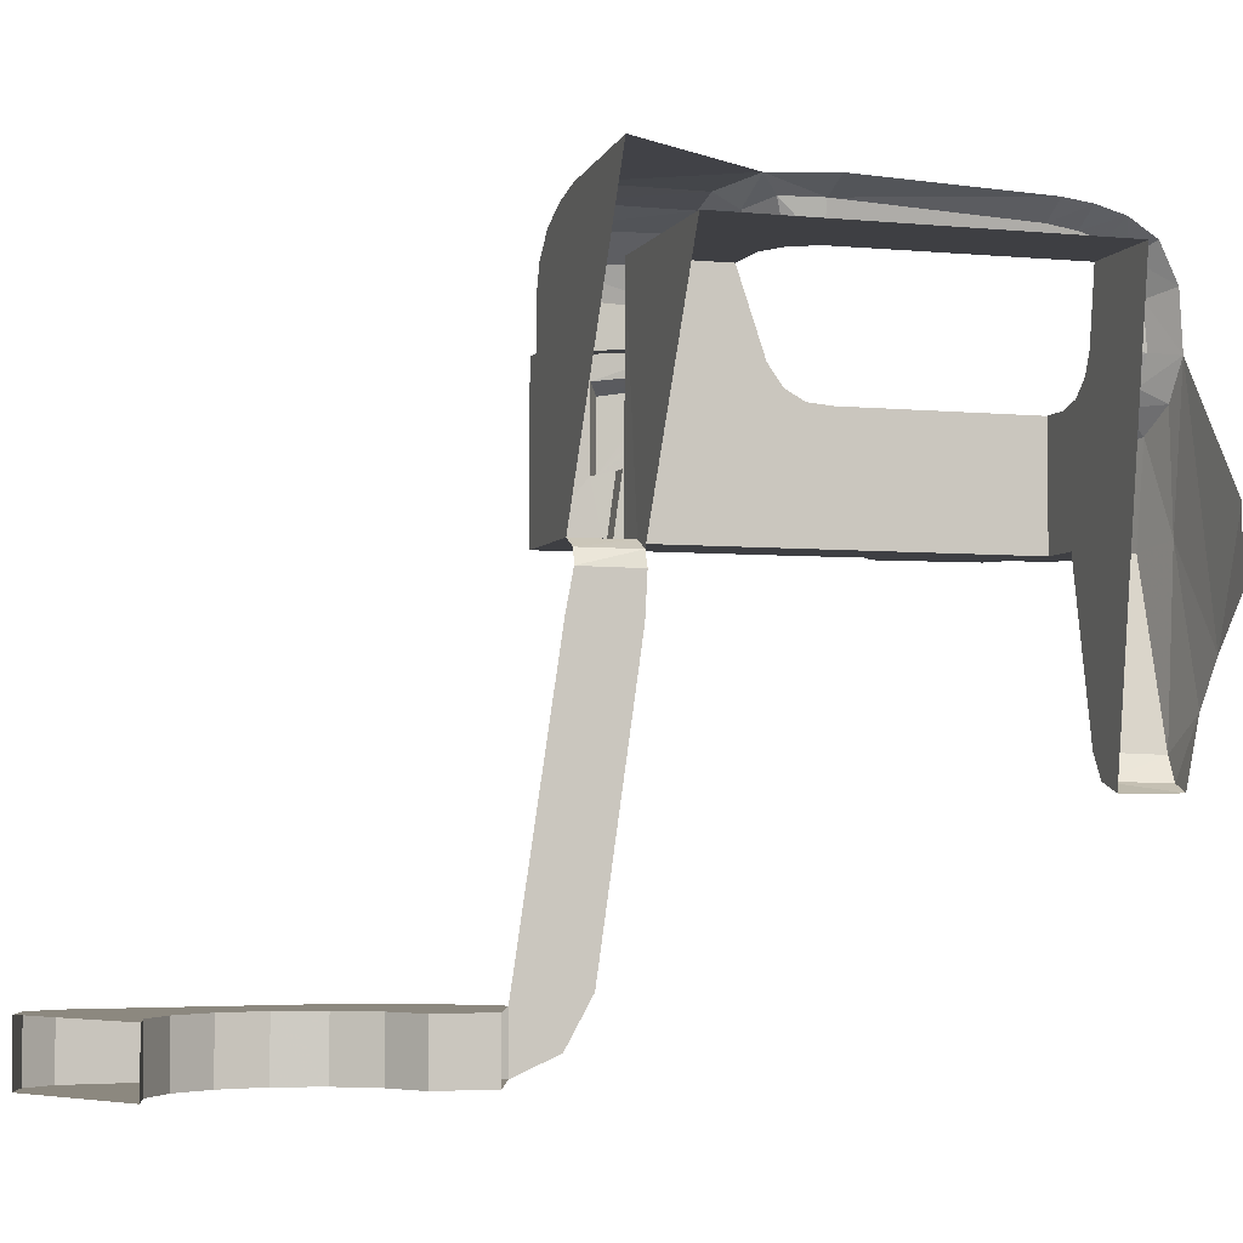
<metadata>
{"format":"obj","ext":"obj","renderer":"f3d","projection":"perspective","resolution":1024,"background":"white","views":[{"elev":-4.2,"azim":-107.4,"up":"+Y"}]}
</metadata>
<code>
v 0.1148 0 -0.2772
v 0 0 -0.3
v 0 -0.15 -0.3
v 0.1148 -0.15 -0.2772
v 0.2121 0 -0.2121
v 0.1148 0 -0.2772
v 0.1148 -0.15 -0.2772
v 0.2121 -0.15 -0.2121
v 0.2772 0 -0.1148
v 0.2121 0 -0.2121
v 0.2121 -0.15 -0.2121
v 0.2772 -0.15 -0.1148
v 0.3 0 0
v 0.2772 0 -0.1148
v 0.2772 -0.15 -0.1148
v 0.3 -0.15 0
v 0.2772 0 0.1148
v 0.3 0 0
v 0.3 -0.15 0
v 0.2772 -0.15 0.1148
v 0.2121 0 0.2121
v 0.2772 0 0.1148
v 0.2772 -0.15 0.1148
v 0.2121 -0.15 0.2121
v 0.1148 0 0.2772
v 0.2121 0 0.2121
v 0.2121 -0.15 0.2121
v 0.1148 -0.15 0.2772
v 0.3 0 -0.3
v 0.1148 0 -0.2772
v 0 0 -0.3
v 0.3 0 -0.3
v 0.2121 0 -0.2121
v 0.1148 0 -0.2772
v 0.3 0 -0.3
v 0.2772 0 -0.1148
v 0.2121 0 -0.2121
v 0.3 0 -0.3
v 0.3 0 0
v 0.2772 0 -0.1148
v 0.3 0 0.3
v 0.2772 0 0.1148
v 0.3 0 0
v 0.3 0 0.3
v 0.2121 0 0.2121
v 0.2772 0 0.1148
v 0.3 0 0.3
v 0.1148 0 0.2772
v 0.2121 0 0.2121
v 0.3 -0.15 -0.3
v 0.1148 -0.15 -0.2772
v 0 -0.15 -0.3
v 0.3 -0.15 -0.3
v 0.2121 -0.15 -0.2121
v 0.1148 -0.15 -0.2772
v 0.3 -0.15 -0.3
v 0.2772 -0.15 -0.1148
v 0.2121 -0.15 -0.2121
v 0.3 -0.15 -0.3
v 0.3 -0.15 0
v 0.2772 -0.15 -0.1148
v 0.3 -0.15 0.3
v 0.2772 -0.15 0.1148
v 0.3 -0.15 0
v 0.3 -0.15 0.3
v 0.2121 -0.15 0.2121
v 0.2772 -0.15 0.1148
v 0.3 -0.15 0.3
v 0.1148 -0.15 0.2772
v 0.2121 -0.15 0.2121
v 0.4257 0 -0.4707
v 0.33 0 -0.5
v 0.33 -0.15 -0.5
v 0.4257 -0.15 -0.4707
v 0.48 0 -0.4
v 0.4257 0 -0.4707
v 0.4257 -0.15 -0.4707
v 0.48 -0.15 -0.4
v 0.4637 0 0.3561
v 0.3399 0 0.5
v 0.3399 -0.15 0.5
v 0.4637 -0.15 0.3561
v 0.515 0 0.15
v 0.4637 0 0.3561
v 0.4637 -0.15 0.3561
v 0.515 -0.15 0.15
v 0.515 0 0.15
v 0.515 -0.15 0.15
v 0.48 -0.15 -0.4
v 0.48 0 -0.4
v 0.33 0 -0.5
v 0.4257 0 -0.4707
v 0.48 0 -0.4
v 0.3399 0 0.5
v 0.4637 0 0.3561
v 0.515 0 0.15
v 0.33 -0.15 -0.5
v 0.4257 -0.15 -0.4707
v 0.48 -0.15 -0.4
v 0.3399 -0.15 0.5
v 0.4637 -0.15 0.3561
v 0.515 -0.15 0.15
v 0.115 0 0.425
v 0.1148 0 0.2772
v 0.1148 -0.15 0.2772
v 0.115 -0.15 0.425
v 0.3399 -0.15 0.5
v 0.115 -0.15 0.425
v 0.1148 -0.15 0.2772
v 0.3 -0.15 0.3
v 0.3 -0.15 -0.3
v 0 -0.15 -0.3
v 0.33 -0.15 -0.5
v 0.48 -0.15 -0.4
v 0.3 -0.15 -0.3
v 0.48 -0.15 -0.4
v 0.515 -0.15 0.15
v 0.3 -0.15 0
v 0.3 -0.15 0.3
v 0.3 -0.15 0
v 0.515 -0.15 0.15
v 0.3399 -0.15 0.5
v 0.1148 0 0.2772
v 0.115 0 0.425
v 0.3399 0 0.5
v 0.3 0 0.3
v 0.33 0 -0.5
v 0 0 -0.3
v 0.3 0 -0.3
v 0.48 0 -0.4
v 0.515 0 0.15
v 0.48 0 -0.4
v 0.3 0 -0.3
v 0.3 0 0
v 0.515 0 0.15
v 0.3 0 0
v 0.3 0 0.3
v 0.3399 0 0.5
v 0.3399 0.025 0.685
v 0.3399 -0.09874 0.6163
v 0.3399 -0.15 0.5
v 0 1.6 0.8
v 0.3573 0.949 0.8
v 0.4106 0.975 0.8
v 0.5 1.6 0.8
v 0.4106 0.975 0.8
v 0.5 0.975 0.7988
v 0.5 1.6 0.8
v 0.4203 0.975 0.645
v 0 1.744 0.645
v 0.3659 1.724 0.645
v 0.4703 1.704 0.645
v 0.4203 0.975 0.645
v 0.4703 1.704 0.645
v 0.568 1.665 0.645
v 0.6322 1.601 0.645
v 0.4203 0.975 0.645
v 0.6322 1.601 0.645
v 0.6549 1.531 0.645
v 0.6564 1.405 0.645
v 0.7099 0.975 0.645
v 0.4203 0.975 0.645
v 0.6564 1.405 0.645
v 0.7065 1.405 0.645
v 0.2193 1.739 1.016
v 0.3659 1.724 0.645
v 0 1.744 0.645
v 0.2193 1.739 1.016
v 0.3665 1.724 0.953
v 0.3659 1.724 0.645
v 0.4703 1.704 0.645
v 0.3659 1.724 0.645
v 0.3665 1.724 0.953
v 0.4699 1.704 0.9561
v 0.568 1.665 0.645
v 0.4703 1.704 0.645
v 0.4699 1.704 0.9561
v 0.5615 1.669 0.9655
v 0.568 1.665 0.645
v 0.5615 1.669 0.9655
v 0.626 1.611 0.9779
v 0.626 1.611 0.9779
v 0.6322 1.601 0.645
v 0.568 1.665 0.645
v 0.6322 1.601 0.645
v 0.626 1.611 0.9779
v 0.6614 1.517 0.9982
v 0.6614 1.517 0.9982
v 0.6549 1.531 0.645
v 0.6322 1.601 0.645
v 0.6549 1.531 0.645
v 0.6614 1.517 0.9982
v 0.6624 1.438 1.003
v 0.6564 1.405 0.645
v 0.6621 1.428 1.03
v 0.6624 1.438 1.003
v 0.6614 1.517 0.9982
v 0.1815 0.4386 1.966
v 0.1747 0.4375 1.8
v 0.2497 0.4644 1.8
v 0.2497 0.4644 1.8
v 0.2349 0.4608 1.97
v 0.1815 0.4386 1.966
v 0.2497 0.4644 1.8
v 0.2753 0.5236 1.974
v 0.2349 0.4608 1.97
v 0.2497 0.4644 1.8
v 0.289 0.5291 1.8
v 0.2753 0.5236 1.974
v 0.3717 0.975 1.954
v 0.2753 0.5236 1.974
v 0.289 0.5291 1.8
v 0.384 0.975 1.8
v 0.1815 0.4386 1.966
v 0.2349 0.4608 1.97
v 0.167 0.6128 1.994
v 0.289 0.5291 1.8
v 0.2497 0.4644 1.8
v 0.1747 0.4375 1.8
v 0.384 0.975 1.8
v 0.384 0.975 1.8
v 0.1747 0.4375 1.8
v 0.3537 1.311 1.8
v 0.4166 1.294 1.8
v 0.5 0.975 1.8
v 0.384 0.975 1.8
v 0.4166 1.294 1.8
v 0.5 1.294 1.8
v 0.3537 1.311 1.8
v 0.1747 0.4375 1.8
v 0.3055 1.354 1.8
v 0.3055 1.354 1.8
v 0.1747 0.4375 1.8
v 0.2818 1.412 1.8
v 0.2537 1.6 1.8
v 0.2818 1.412 1.8
v 0.1747 0.4375 1.8
v 0 1.6 1.8
v 0 1.6 1.8
v 0 1.6 0.8
v 0.2619 1.6 1.168
v 0.2537 1.6 1.8
v 0.2979 1.6 1.097
v 0.2619 1.6 1.168
v 0 1.6 0.8
v 0.3697 1.6 1.059
v 0.2979 1.6 1.097
v 0 1.6 0.8
v 0.5 1.6 0.8
v 0.3697 1.6 1.059
v 0.5 1.6 0.8
v 0.5 1.6 1.054
v 0.5 0.975 1.8
v 0.5 0.975 0.7988
v 0.6623 0.975 0.8206
v 0.6583 0.975 1.244
v 0.5 0.975 1.8
v 0.6583 0.975 1.244
v 0.653 0.975 1.417
v 0.6832 0.975 1.72
v 0.5 0.975 1.8
v 0.653 0.975 1.417
v 0.7013 0.975 1.451
v 0.6832 0.975 1.72
v 0.63 0.975 1.758
v 0.5 0.975 1.8
v 0.5 0.975 1.8
v 0.63 0.975 1.758
v 0.62 0.975 1.866
v 0.5181 0.975 1.911
v 0.384 0.975 1.8
v 0.5 0.975 1.8
v 0.5181 0.975 1.911
v 0.3717 0.975 1.954
v 0.7099 0.975 0.645
v 0.6623 0.975 0.8206
v 0.5 0.975 0.7988
v 0.4203 0.975 0.645
v 0.6623 0.975 0.8206
v 0.7099 0.975 0.645
v 0.7123 0.975 0.8211
v 0.4203 0.975 0.645
v 0.5 0.975 0.7988
v 0.4106 0.975 0.8
v 0.7013 1.135 1.451
v 0.7013 0.975 1.451
v 0.653 0.975 1.417
v 0.653 1.172 1.417
v 0.7013 1.135 1.451
v 0.653 1.172 1.417
v 0.641 1.172 1.587
v 0.6832 1.135 1.72
v 0.641 1.172 1.587
v 0.629 1.172 1.757
v 0.6832 1.135 1.72
v 0.6832 1.135 1.72
v 0.629 1.172 1.757
v 0.63 0.975 1.758
v 0.6832 0.975 1.72
v 0.7013 0.975 1.451
v 0.7013 1.135 1.451
v 0.6832 1.135 1.72
v 0.6832 0.975 1.72
v 0.653 1.172 1.417
v 0.653 0.975 1.417
v 0.6583 0.975 1.244
v 0.6583 1.215 1.244
v 0.6405 1.214 1.59
v 0.653 1.172 1.417
v 0.6583 1.215 1.244
v 0.6405 1.214 1.59
v 0.641 1.172 1.587
v 0.653 1.172 1.417
v 0.6596 1.215 1.107
v 0.6583 1.215 1.244
v 0.6583 0.975 1.244
v 0.6623 0.975 0.8206
v 0.6623 0.975 0.8206
v 0.6621 1.158 0.8463
v 0.6596 1.215 1.107
v 0.6405 1.214 1.59
v 0.629 1.172 1.757
v 0.641 1.172 1.587
v 0.6405 1.214 1.59
v 0.6185 1.213 1.865
v 0.629 1.172 1.757
v 0.629 1.172 1.757
v 0.6185 1.213 1.865
v 0.62 0.975 1.866
v 0.63 0.975 1.758
v 0.3627 1.688 1.018
v 0.2193 1.739 1.016
v 0.2638 1.701 1.064
v 0.3627 1.688 1.018
v 0.3665 1.724 0.953
v 0.2193 1.739 1.016
v 0.2341 1.698 1.167
v 0.2638 1.701 1.064
v 0.2193 1.739 1.016
v 0.2341 1.698 1.167
v 0.2193 1.739 1.016
v 0.1458 1.732 1.169
v 0.4699 1.704 0.9561
v 0.3665 1.724 0.953
v 0.3627 1.688 1.018
v 0.4536 1.667 1.026
v 0.4536 1.667 1.026
v 0.5615 1.669 0.9655
v 0.4699 1.704 0.9561
v 0.4536 1.667 1.026
v 0.5391 1.635 1.036
v 0.5615 1.669 0.9655
v 0.626 1.611 0.9779
v 0.5615 1.669 0.9655
v 0.5391 1.635 1.036
v 0.5836 1.594 1.046
v 0.6078 1.533 1.064
v 0.626 1.611 0.9779
v 0.5836 1.594 1.046
v 0.6078 1.533 1.064
v 0.6614 1.517 0.9982
v 0.626 1.611 0.9779
v 0.6621 1.428 1.03
v 0.6614 1.517 0.9982
v 0.6078 1.533 1.064
v 0.6119 1.447 1.09
v 0.2341 1.698 1.167
v 0.1458 1.732 1.169
v 0.1669 1.719 1.681
v 0.1669 1.719 1.681
v 0.2344 1.674 1.675
v 0.2341 1.698 1.167
v 0.1664 1.708 1.759
v 0.2344 1.674 1.675
v 0.1669 1.719 1.681
v 0.1664 1.708 1.759
v 0.2369 1.662 1.753
v 0.2344 1.674 1.675
v 0.2369 1.662 1.753
v 0.1664 1.708 1.759
v 0.1679 1.687 1.837
v 0.239 1.645 1.819
v 0.6626 1.399 1.045
v 0.6621 1.428 1.03
v 0.6119 1.447 1.09
v 0.6626 1.399 1.045
v 0.6119 1.447 1.09
v 0.6144 1.382 1.112
v 0.6637 1.356 1.06
v 0.2537 1.6 1.8
v 0.2369 1.662 1.753
v 0.239 1.645 1.819
v 0.2344 1.674 1.675
v 0.2369 1.662 1.753
v 0.2537 1.6 1.8
v 0.2619 1.6 1.168
v 0.2344 1.674 1.675
v 0.2619 1.6 1.168
v 0.2341 1.698 1.167
v 0.2619 1.6 1.168
v 0.2979 1.6 1.097
v 0.2638 1.701 1.064
v 0.2638 1.701 1.064
v 0.2341 1.698 1.167
v 0.2619 1.6 1.168
v 0.3627 1.688 1.018
v 0.2638 1.701 1.064
v 0.2979 1.6 1.097
v 0.3697 1.6 1.059
v 0.4536 1.667 1.026
v 0.3627 1.688 1.018
v 0.3697 1.6 1.059
v 0.5 1.6 1.054
v 0.4536 1.667 1.026
v 0.3697 1.6 1.059
v 0.5 1.6 1.054
v 0.5391 1.635 1.036
v 0.4536 1.667 1.026
v 0.5836 1.594 1.046
v 0.5391 1.635 1.036
v 0.5 1.6 1.054
v 0.6078 1.533 1.064
v 0.5836 1.594 1.046
v 0.5 1.6 1.054
v 0.5 1.385 1.126
v 0.5 1.385 1.126
v 0.6119 1.447 1.09
v 0.6078 1.533 1.064
v 0.5 1.385 1.126
v 0.6144 1.382 1.112
v 0.6119 1.447 1.09
v 0.6564 1.405 0.645
v 0.6624 1.438 1.003
v 0.7119 1.437 1
v 0.7065 1.405 0.645
v 0.6624 1.438 1.003
v 0.7123 1.429 1.026
v 0.7119 1.437 1
v 0.6624 1.438 1.003
v 0.6621 1.428 1.03
v 0.7123 1.429 1.026
v 0.6626 1.399 1.045
v 0.7123 1.429 1.026
v 0.6621 1.428 1.03
v 0.6626 1.399 1.045
v 0.716 1.402 1.044
v 0.7123 1.429 1.026
v 0.7133 1.358 1.059
v 0.716 1.402 1.044
v 0.6626 1.399 1.045
v 0.6637 1.356 1.06
v 0.7133 1.358 1.059
v 0.763 1.361 1.032
v 0.7177 1.387 1.021
v 0.7133 1.358 1.059
v 0.7629 1.341 1.062
v 0.763 1.361 1.032
v 0.7634 1.213 1.107
v 0.7629 1.341 1.062
v 0.7133 1.358 1.059
v 0.6596 1.215 1.107
v 0.7634 1.213 1.107
v 0.7133 1.358 1.059
v 0.6637 1.356 1.06
v 0.7178 1.382 0.9655
v 0.7631 1.357 0.9721
v 0.7625 1.331 0.8156
v 0.7124 1.357 0.7866
v 0.7631 1.357 0.9721
v 0.7178 1.382 0.9655
v 0.7177 1.387 1.021
v 0.7631 1.357 0.9721
v 0.7177 1.387 1.021
v 0.763 1.361 1.032
v 0.716 1.402 1.044
v 0.7177 1.387 1.021
v 0.7123 1.429 1.026
v 0.7119 1.437 1
v 0.7123 1.429 1.026
v 0.7177 1.387 1.021
v 0.7119 1.437 1
v 0.7177 1.387 1.021
v 0.7178 1.382 0.9655
v 0.7119 1.437 1
v 0.7178 1.382 0.9655
v 0.7124 1.357 0.7866
v 0.7119 1.437 1
v 0.7124 1.357 0.7866
v 0.7065 1.405 0.645
v 0.7177 1.387 1.021
v 0.716 1.402 1.044
v 0.7133 1.358 1.059
v 0.7065 1.405 0.645
v 0.7124 1.357 0.7866
v 0.7134 1.145 0.7857
v 0.7099 0.975 0.645
v 0.7123 0.975 0.8211
v 0.7099 0.975 0.645
v 0.7134 1.145 0.7857
v 0.7142 1.158 0.8468
v 0.7639 1.151 0.8148
v 0.7634 1.213 1.107
v 0.7142 1.158 0.8468
v 0.7134 1.145 0.7857
v 0.7142 1.158 0.8468
v 0.7634 1.213 1.107
v 0.6596 1.215 1.107
v 0.6621 1.158 0.8463
v 0.2427 1.611 1.876
v 0.185 1.543 1.969
v 0.2554 1.523 1.918
v 0.2427 1.611 1.876
v 0.1755 1.642 1.916
v 0.185 1.543 1.969
v 0.1679 1.687 1.837
v 0.1755 1.642 1.916
v 0.2427 1.611 1.876
v 0.1679 1.687 1.837
v 0.2427 1.611 1.876
v 0.239 1.645 1.819
v 0.2554 1.523 1.918
v 0.185 1.543 1.969
v 0.2089 1.396 1.99
v 0.2717 1.409 1.935
v 0.2089 1.396 1.99
v 0.2639 1.295 1.982
v 0.3078 1.335 1.927
v 0.3078 1.335 1.927
v 0.2717 1.409 1.935
v 0.2089 1.396 1.99
v 0.2639 1.295 1.982
v 0.3477 1.233 1.963
v 0.359 1.296 1.911
v 0.359 1.296 1.911
v 0.3078 1.335 1.927
v 0.2639 1.295 1.982
v 0.3477 1.233 1.963
v 0.4424 1.218 1.936
v 0.4274 1.282 1.887
v 0.4274 1.282 1.887
v 0.359 1.296 1.911
v 0.3477 1.233 1.963
v 0.359 1.296 1.911
v 0.4274 1.282 1.887
v 0.4166 1.294 1.8
v 0.4166 1.294 1.8
v 0.3537 1.311 1.8
v 0.359 1.296 1.911
v 0.3537 1.311 1.8
v 0.3055 1.354 1.8
v 0.3078 1.335 1.927
v 0.3078 1.335 1.927
v 0.359 1.296 1.911
v 0.3537 1.311 1.8
v 0.3055 1.354 1.8
v 0.2717 1.409 1.935
v 0.3078 1.335 1.927
v 0.3055 1.354 1.8
v 0.2818 1.412 1.8
v 0.2717 1.409 1.935
v 0.2717 1.409 1.935
v 0.2818 1.412 1.8
v 0.2537 1.6 1.8
v 0.2554 1.523 1.918
v 0.2537 1.6 1.8
v 0.2427 1.611 1.876
v 0.2554 1.523 1.918
v 0.2537 1.6 1.8
v 0.239 1.645 1.819
v 0.2427 1.611 1.876
v 0.4274 1.282 1.887
v 0.4424 1.218 1.936
v 0.5065 1.216 1.91
v 0.4274 1.282 1.887
v 0.5065 1.216 1.91
v 0.5001 1.282 1.858
v 0.5001 1.282 1.858
v 0.4166 1.294 1.8
v 0.4274 1.282 1.887
v 0.5065 1.216 1.91
v 0.5672 1.283 1.831
v 0.5001 1.282 1.858
v 0.5065 1.216 1.91
v 0.6185 1.213 1.865
v 0.5672 1.283 1.831
v 0.5001 1.282 1.858
v 0.5 1.294 1.8
v 0.4166 1.294 1.8
v 0.5001 1.282 1.858
v 0.5672 1.283 1.831
v 0.5 1.294 1.8
v 0.6405 1.214 1.59
v 0.6076 1.28 1.293
v 0.5871 1.282 1.593
v 0.6405 1.214 1.59
v 0.6583 1.215 1.244
v 0.6076 1.28 1.293
v 0.6076 1.28 1.293
v 0.6583 1.215 1.244
v 0.6131 1.284 1.219
v 0.6596 1.215 1.107
v 0.6131 1.284 1.219
v 0.6583 1.215 1.244
v 0.6596 1.215 1.107
v 0.6121 1.319 1.153
v 0.6131 1.284 1.219
v 0.6637 1.356 1.06
v 0.6121 1.319 1.153
v 0.6596 1.215 1.107
v 0.6637 1.356 1.06
v 0.6144 1.382 1.112
v 0.6121 1.319 1.153
v 0.6121 1.319 1.153
v 0.6144 1.382 1.112
v 0.5 1.385 1.126
v 0.6121 1.319 1.153
v 0.5 1.385 1.126
v 0.5 1.33 1.165
v 0.5 1.3 1.218
v 0.6121 1.319 1.153
v 0.5 1.33 1.165
v 0.5 1.3 1.218
v 0.6131 1.284 1.219
v 0.6121 1.319 1.153
v 0.6131 1.284 1.219
v 0.5 1.294 1.286
v 0.6076 1.28 1.293
v 0.6131 1.284 1.219
v 0.5 1.3 1.218
v 0.5 1.294 1.286
v 0.5871 1.282 1.593
v 0.6076 1.28 1.293
v 0.5 1.294 1.286
v 0.5 1.294 1.6
v 0.5 1.294 1.8
v 0.5871 1.282 1.593
v 0.5 1.294 1.6
v 0.5 1.294 1.8
v 0.5672 1.283 1.831
v 0.5871 1.282 1.593
v 0.6405 1.214 1.59
v 0.5871 1.282 1.593
v 0.5672 1.283 1.831
v 0.6185 1.213 1.865
v 0.2349 0.4608 1.97
v 0.2753 0.5236 1.974
v 0.167 0.6128 1.994
v 0.2575 0.996 1.985
v 0.2753 0.5236 1.974
v 0.3717 0.975 1.954
v 0.3477 1.233 1.963
v 0.2575 0.996 1.985
v 0.167 0.6128 1.994
v 0.2753 0.5236 1.974
v 0.2575 0.996 1.985
v 0.1008 0.7322 2.005
v 0.167 0.6128 1.994
v 0.1008 0.7322 2.005
v 0.2575 0.996 1.985
v 0.2089 1.396 1.99
v 0.2575 0.996 1.985
v 0.2639 1.295 1.982
v 0.2089 1.396 1.99
v 0 0.8602 2.01
v 0.1008 0.7322 2.005
v 0 1.053 2.011
v 0.2089 1.396 1.99
v 0 1.053 2.011
v 0.1008 0.7322 2.005
v 0.2639 1.295 1.982
v 0.2575 0.996 1.985
v 0.3477 1.233 1.963
v 0.4424 1.218 1.936
v 0.3477 1.233 1.963
v 0.3717 0.975 1.954
v 0.5181 0.975 1.911
v 0.5181 0.975 1.911
v 0.5065 1.216 1.91
v 0.4424 1.218 1.936
v 0.5181 0.975 1.911
v 0.6185 1.213 1.865
v 0.5065 1.216 1.91
v 0.5181 0.975 1.911
v 0.62 0.975 1.866
v 0.6185 1.213 1.865
v 0.5 1.6 1.054
v 0.5 1.6 0.8
v 0.5 0.975 0.7988
v 0.5 1.385 1.126
v 0.5 1.33 1.165
v 0.5 1.385 1.126
v 0.5 0.975 0.7988
v 0.5 0.975 0.7988
v 0.5 1.3 1.218
v 0.5 1.33 1.165
v 0.5 1.3 1.218
v 0.5 0.975 0.7988
v 0.5 0.975 1.8
v 0.5 1.294 1.286
v 0.5 1.294 1.286
v 0.5 0.975 1.8
v 0.5 1.294 1.6
v 0.5 1.294 1.8
v 0.5 1.294 1.6
v 0.5 0.975 1.8
v 0.7123 0.975 0.8211
v 0.7142 1.158 0.8468
v 0.6621 1.158 0.8463
v 0.6623 0.975 0.8206
v 0.7631 1.357 0.9721
v 0.7639 1.151 0.8148
v 0.7625 1.331 0.8156
v 0.7639 1.151 0.8148
v 0.7631 1.357 0.9721
v 0.763 1.361 1.032
v 0.7629 1.341 1.062
v 0.7629 1.341 1.062
v 0.7634 1.213 1.107
v 0.7639 1.151 0.8148
v 0.7134 1.145 0.7857
v 0.7124 1.357 0.7866
v 0.7625 1.331 0.8156
v 0.7639 1.151 0.8148
v 0.3399 0.7933 0.794
v 0.34 0.025 0.685
v 0.3399 0 0.5
v 0.3399 0.8037 0.6192
v 0.3399 0.7933 0.794
v 0.3399 0.8037 0.6192
v 0.3399 0.9081 0.6389
v 0.3399 0.9069 0.8
v 0.3399 0.9081 0.6389
v 0.368 0.9505 0.645
v 0.3573 0.949 0.8
v 0.3573 0.949 0.8
v 0.3399 0.9069 0.8
v 0.3399 0.9081 0.6389
v 0.4106 0.975 0.8
v 0.3573 0.949 0.8
v 0.368 0.9505 0.645
v 0.4203 0.975 0.645
v 0.3399 -0.15 0.5
v 0.3399 0 0.5
v 0.34 0.025 0.685
g mesh7032621
f 1 2 3
f 3 4 1
f 5 6 7
f 7 8 5
f 9 10 11
f 11 12 9
f 13 14 15
f 15 16 13
f 17 18 19
f 19 20 17
f 21 22 23
f 23 24 21
f 25 26 27
f 27 28 25
g mesh7032625
f 29 31 30
f 32 34 33
f 35 37 36
f 38 40 39
f 41 43 42
f 44 46 45
f 47 49 48
g mesh7032627
f 50 51 52
f 53 54 55
f 56 57 58
f 59 60 61
f 62 63 64
f 65 66 67
f 68 69 70
g mesh7032631
f 71 73 72
f 73 71 74
f 75 77 76
f 77 75 78
g mesh7032637
f 79 80 81
f 81 82 79
f 83 84 85
f 85 86 83
g mesh7032641
f 87 88 89
f 89 90 87
g mesh7032643
f 91 93 92
g mesh7032645
f 94 95 96
g mesh7032647
f 97 98 99
g mesh7032649
f 100 102 101
g mesh7032651
f 103 104 105
f 105 106 103
f 107 108 109
f 109 110 107
f 111 112 113
f 113 114 111
f 115 116 117
f 117 118 115
f 119 120 121
f 121 122 119
f 123 124 125
f 125 126 123
f 127 128 129
f 129 130 127
f 131 132 133
f 133 134 131
f 135 136 137
f 137 138 135
g mesh7032653
f 139 140 141
f 142 143 144
f 144 145 142
f 146 147 148
f 149 150 151
f 151 152 149
f 153 154 155
f 155 156 153
f 157 158 159
f 159 160 157
f 161 162 163
f 163 164 161
f 165 166 167
f 168 169 170
f 171 172 173
f 173 174 171
f 175 176 177
f 177 178 175
f 179 180 181
f 182 183 184
f 185 186 187
f 188 189 190
f 191 192 193
f 193 194 191
f 195 196 197
f 198 199 200
f 201 202 203
f 204 205 206
f 207 208 209
f 210 211 212
f 212 213 210
f 214 215 216
f 217 218 219
f 219 220 217
f 221 222 223
f 223 224 221
f 225 226 227
f 227 228 225
f 229 230 231
f 232 233 234
f 235 236 237
f 237 238 235
f 239 240 241
f 241 242 239
f 243 244 245
f 246 247 248
f 248 249 246
f 250 251 252
f 253 254 255
f 255 256 253
f 257 258 259
f 260 261 262
f 262 263 260
f 264 265 266
f 267 268 269
f 269 270 267
f 271 272 273
f 273 274 271
f 275 276 277
f 277 278 275
f 279 280 281
f 282 283 284
f 285 286 287
f 287 288 285
f 289 290 291
f 291 292 289
f 293 294 295
f 296 297 298
f 298 299 296
g mesh7032655
f 300 301 302
f 302 303 300
f 304 305 306
f 306 307 304
f 308 309 310
f 311 312 313
f 314 315 316
f 316 317 314
f 318 319 320
f 321 322 323
f 324 325 326
f 327 328 329
f 329 330 327
f 331 332 333
f 334 335 336
f 337 338 339
f 340 341 342
f 343 344 345
f 345 346 343
f 347 348 349
f 350 351 352
f 353 354 355
f 355 356 353
f 357 358 359
f 360 361 362
f 363 364 365
f 365 366 363
f 367 368 369
f 370 371 372
f 373 374 375
f 376 377 378
f 379 380 381
f 381 382 379
f 383 384 385
f 386 387 388
f 388 389 386
f 390 391 392
f 393 394 395
f 395 396 393
f 397 398 399
f 400 401 402
f 403 404 405
f 406 407 408
f 408 409 406
f 410 411 412
f 413 414 415
f 416 417 418
f 419 420 421
f 422 423 424
f 424 425 422
f 426 427 428
f 429 430 431
f 432 433 434
f 434 435 432
f 436 437 438
f 439 440 441
f 442 443 444
f 445 446 447
f 448 449 450
f 450 451 448
f 452 453 454
f 455 456 457
f 458 459 460
f 461 462 463
f 463 464 461
f 465 466 467
f 467 468 465
f 469 470 471
f 472 473 474
f 475 476 477
f 478 479 480
f 481 482 483
f 484 485 486
f 487 488 489
f 490 491 492
f 493 494 495
f 495 496 493
f 497 498 499
f 499 500 497
f 501 502 503
f 503 504 501
f 505 506 507
f 507 508 505
f 509 510 511
f 512 513 514
f 515 516 517
f 518 519 520
f 521 522 523
f 523 524 521
f 525 526 527
f 528 529 530
f 531 532 533
f 534 535 536
f 537 538 539
f 540 541 542
f 543 544 545
f 546 547 548
f 549 550 551
f 552 553 554
f 555 556 557
f 558 559 560
f 561 562 563
f 563 564 561
f 565 566 567
f 568 569 570
f 571 572 573
f 574 575 576
f 577 578 579
f 580 581 582
f 583 584 585
f 586 587 588
f 589 590 591
f 592 593 594
f 595 596 597
f 598 599 600
f 601 602 603
f 604 605 606
f 607 608 609
f 610 611 612
f 613 614 615
f 616 617 618
f 619 620 621
f 622 623 624
f 625 626 627
f 628 629 630
f 631 632 633
f 633 634 631
f 635 636 637
f 638 639 640
f 641 642 643
f 643 644 641
f 645 646 647
f 648 649 650
f 650 651 648
f 652 653 654
f 655 656 657
f 658 659 660
f 661 662 663
f 664 665 666
f 667 668 669
f 670 671 672
f 673 674 675
f 675 676 673
f 677 678 679
f 680 681 682
f 683 684 685
f 686 687 688
f 688 689 686
f 690 691 692
f 693 694 695
f 696 697 698
f 698 699 696
f 700 701 702
f 703 704 705
f 706 707 708
f 708 709 706
f 710 711 712
f 713 714 715
f 715 716 713
f 717 718 719
f 720 721 722
f 722 723 720
f 724 725 726
f 726 727 724
f 728 729 730
f 730 731 728
f 732 733 734
f 735 736 737
f 738 739 740
f 740 741 738
f 742 743 744

</code>
